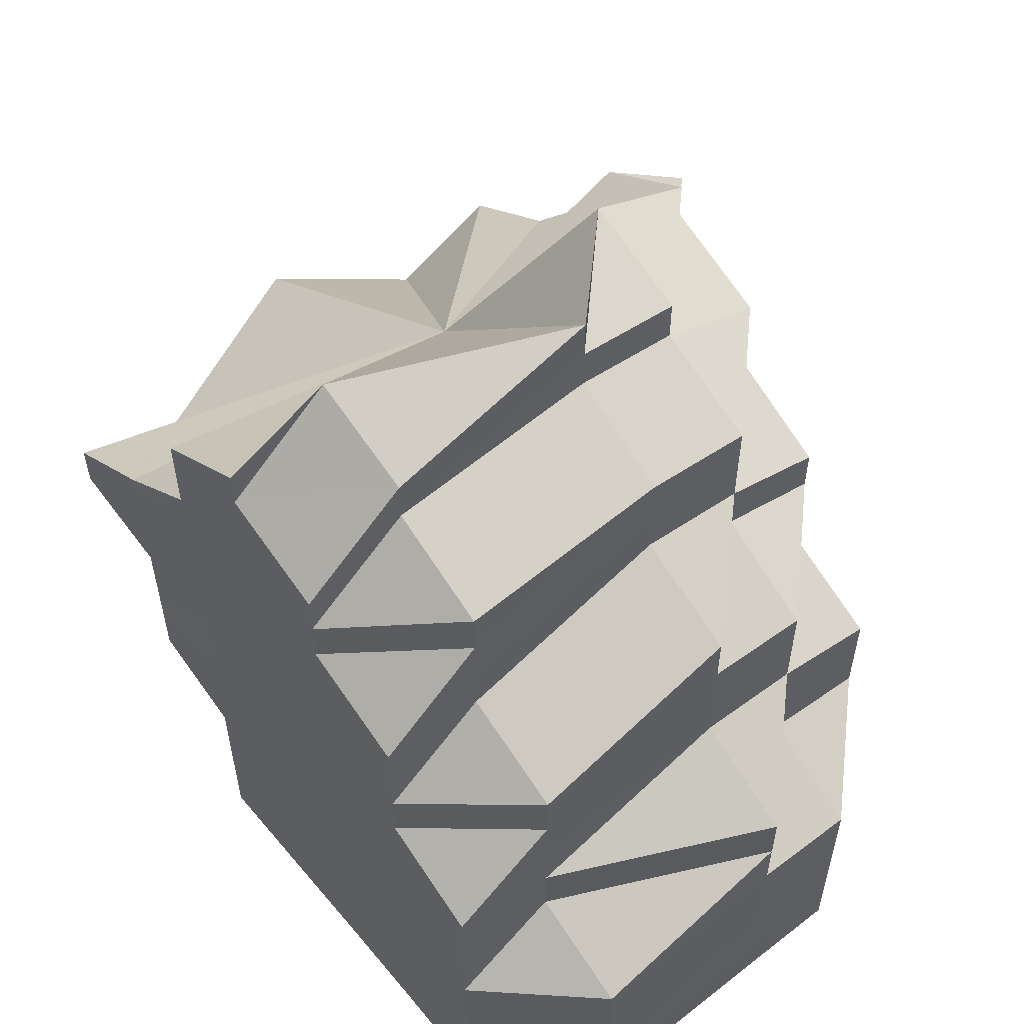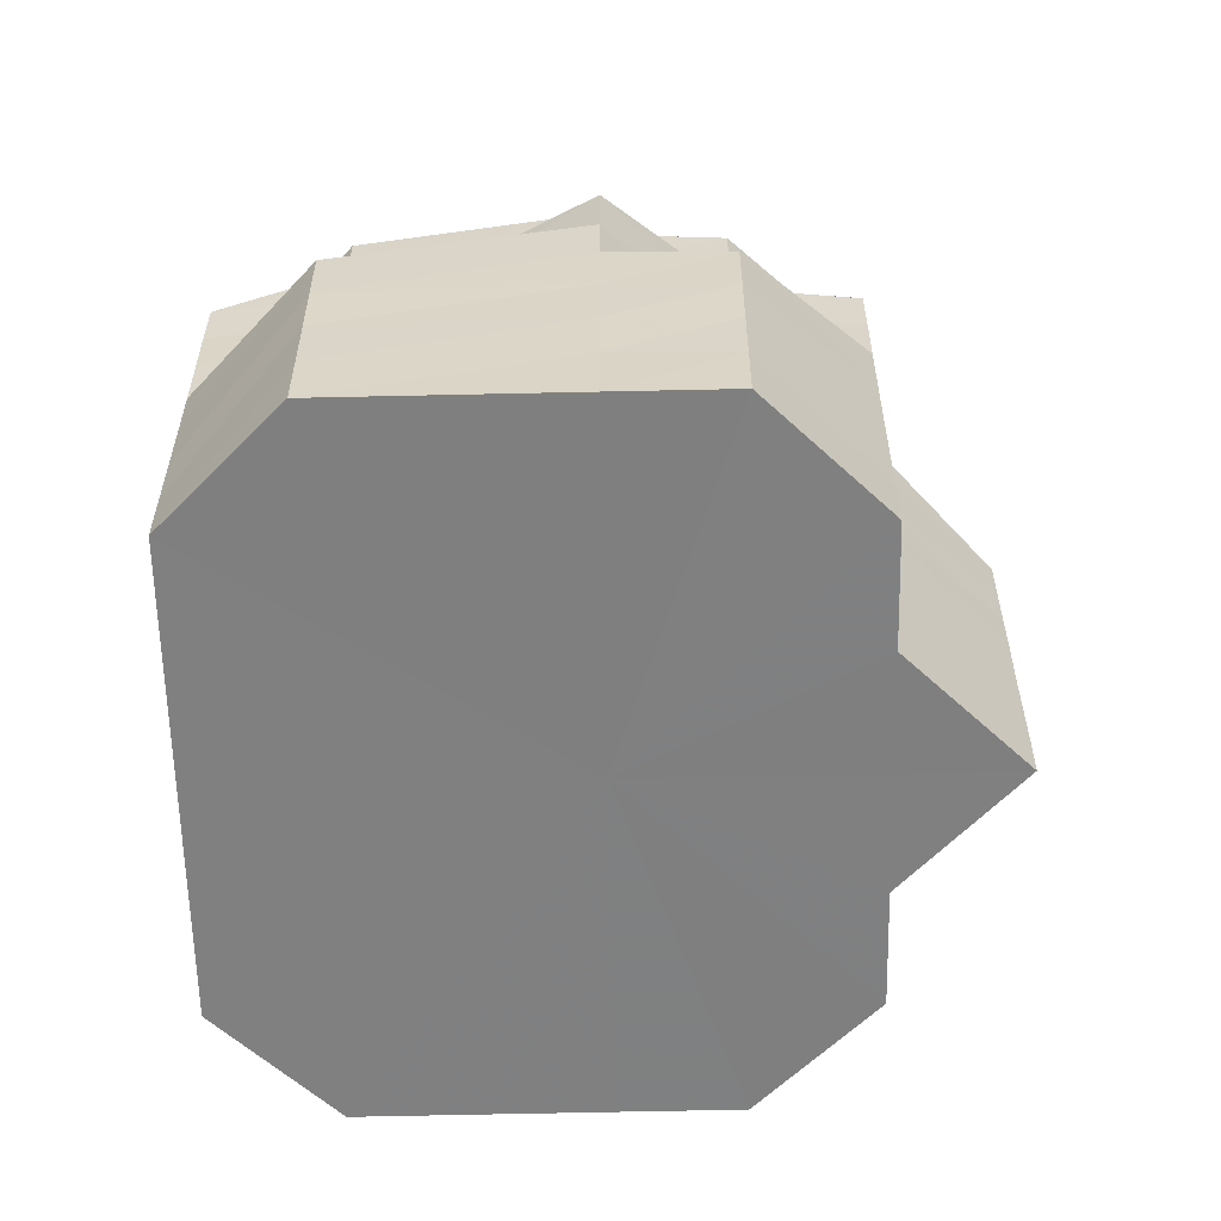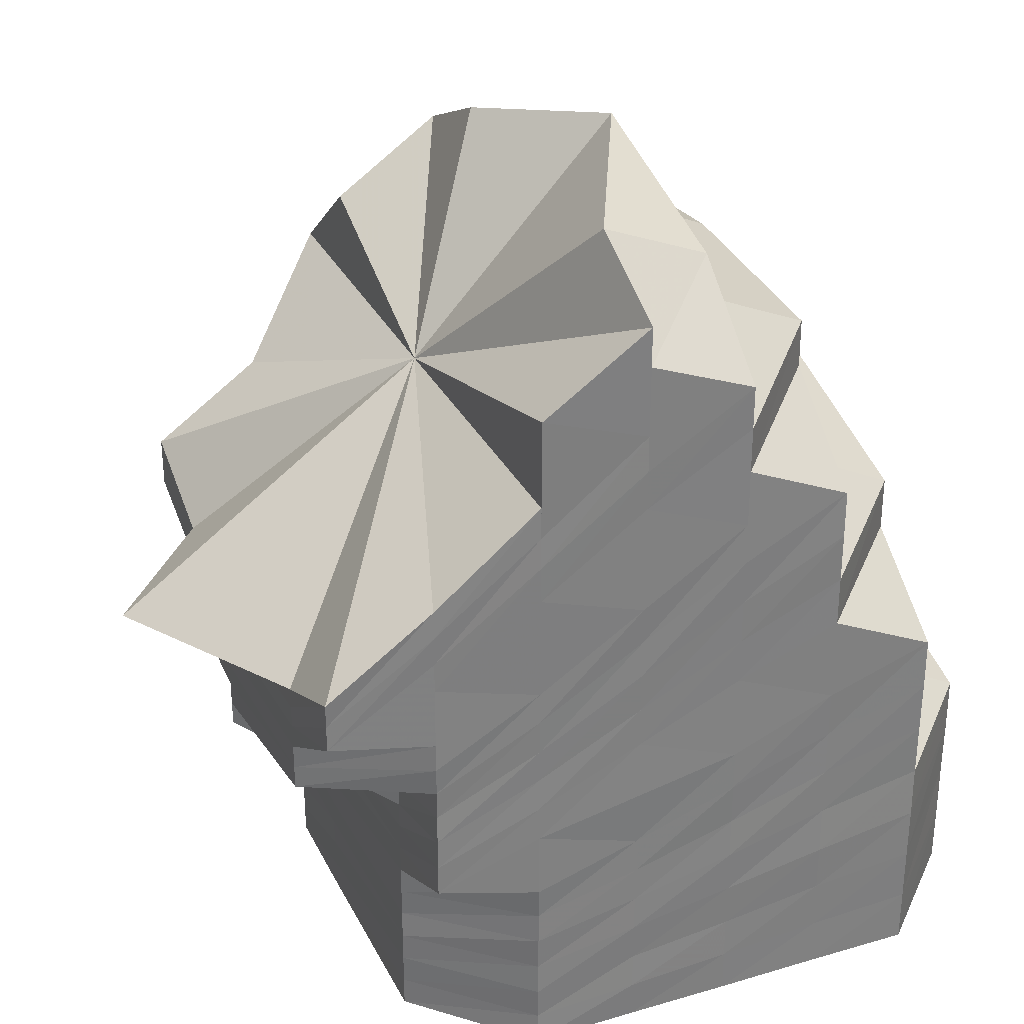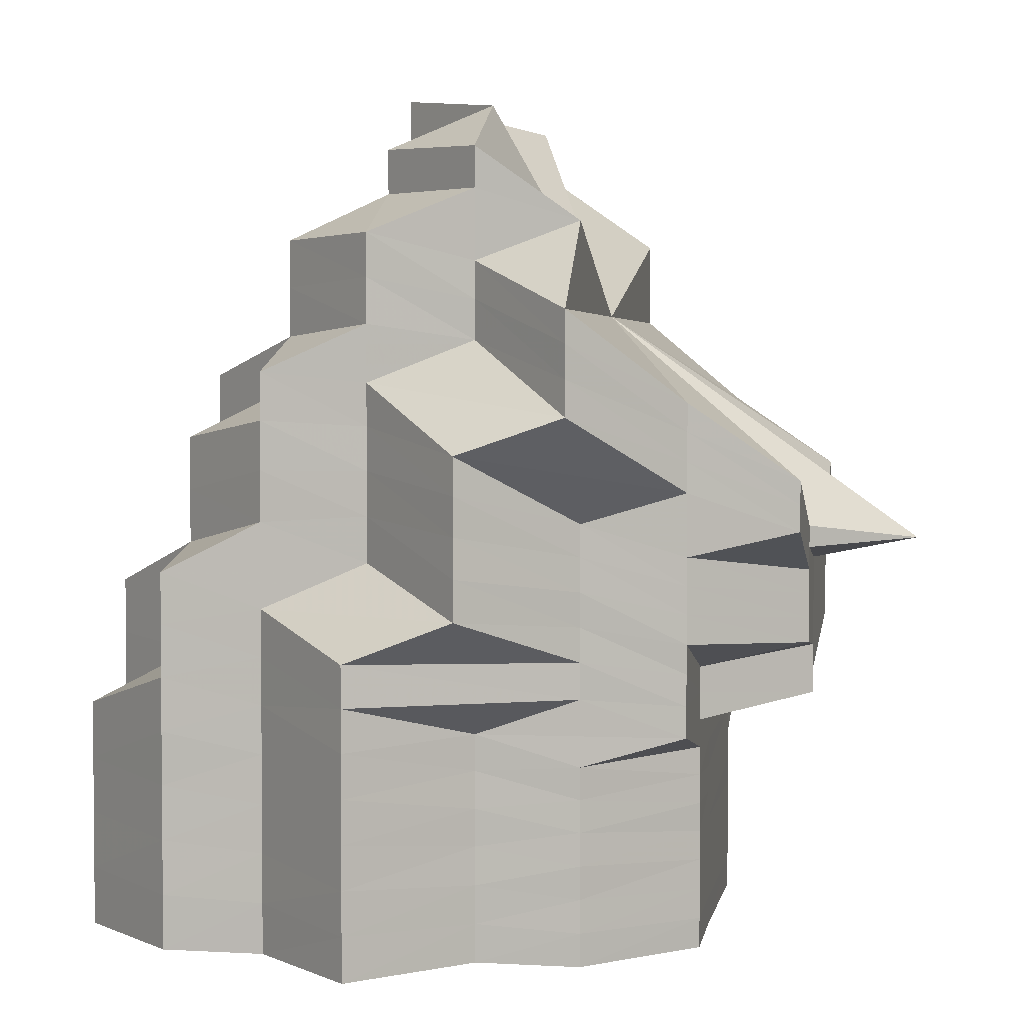
<metadata>
{"format":"obj","ext":"obj","renderer":"f3d","projection":"perspective","resolution":1024,"background":"white","views":[{"elev":57.0,"azim":-129.1,"up":"+Z"},{"elev":-59.9,"azim":-88.8,"up":"+Z"},{"elev":30.8,"azim":157.1,"up":"+Z"},{"elev":3.1,"azim":10.2,"up":"+Z"}]}
</metadata>
<code>
o 19961
v 2220 1859 13.16
v 2220 1859 13.15
v 2220 1859 13.15
v 2220 1859 13.15
v 2220 1859 13.15
v 2220 1859 13.15
v 2220 1859 13.15
v 2220 1859 13.14
v 2220 1859 13.15
v 2220 1859 13.14
v 2220 1859 13.14
v 2220 1859 13.14
v 2220 1859 13.13
v 2220 1859 13.14
v 2220 1859 13.15
v 2220 1859 13.14
v 2220 1859 13.14
v 2220 1859 13.13
v 2220 1859 13.13
v 2220 1859 13.15
v 2220 1859 13.14
v 2220 1859 13.14
v 2220 1859 13.13
v 2220 1859 13.13
v 2220 1859 13.13
v 2220 1859 13.14
v 2220 1859 13.14
v 2220 1859 13.14
v 2220 1859 13.13
v 2220 1859 13.13
v 2220 1859 13.12
v 2220 1859 13.13
v 2220 1859 13.13
v 2220 1859 13.14
v 2220 1859 13.13
v 2220 1859 13.12
v 2220 1859 13.12
v 2220 1859 13.12
v 2220 1859 13.13
v 2220 1859 13.13
v 2220 1859 13.13
v 2220 1859 13.13
v 2220 1859 13.13
v 2220 1859 13.13
v 2220 1859 13.13
v 2220 1859 13.13
v 2220 1859 13.13
v 2220 1859 13.13
v 2220 1859 13.13
v 2220 1859 13.12
v 2220 1859 13.13
v 2220 1859 13.14
v 2220 1859 13.13
v 2220 1859 13.13
v 2220 1859 13.14
v 2220 1859 13.12
v 2220 1859 13.15
v 2220 1859 13.14
v 2220 1859 13.14
v 2220 1859 13.12
v 2220 1859 13.15
v 2220 1859 13.16
v 2220 1859 13.14
v 2220 1859 13.15
v 2220 1859 13.15
v 2220 1859 13.14
v 2220 1859 13.15
v 2220 1859 13.15
v 2220 1859 13.14
v 2220 1859 13.14
v 2220 1859 13.14
v 2220 1859 13.13
v 2220 1859 13.14
v 2220 1859 13.14
v 2220 1859 13.13
v 2220 1859 13.13
v 2220 1859 13.13
v 2220 1859 13.12
v 2220 1859 13.12
v 2220 1859 13.12
v 2220 1859 13.12
v 2220 1859 13.11
v 2220 1859 13.13
v 2220 1859 13.14
v 2220 1859 13.12
v 2220 1859 13.14
v 2220 1859 13.12
v 2220 1859 13.11
v 2220 1859 13.12
v 2220 1859 13.13
v 2220 1859 13.12
v 2220 1859 13.12
v 2220 1859 13.13
v 2220 1859 13.14
v 2220 1859 13.12
v 2220 1859 13.11
v 2220 1859 13.11
v 2220 1859 13.11
v 2220 1859 13.11
v 2220 1859 13.1
v 2220 1859 13.11
v 2220 1859 13.1
v 2220 1859 13.11
v 2220 1859 13.1
v 2220 1859 13.1
v 2220 1859 13.1
v 2220 1859 13.11
v 2220 1859 13.11
v 2220 1859 13.1
v 2220 1859 13.12
v 2220 1859 13.11
v 2220 1859 13.1
v 2220 1859 13.1
v 2220 1859 13.1
v 2220 1859 13.12
v 2220 1859 13.1
v 2220 1859 13.11
v 2220 1859 13.1
v 2220 1859 13.1
v 2220 1859 13.1
v 2220 1859 13.1
v 2220 1859 13.11
v 2220 1859 13.13
v 2220 1859 13.13
v 2220 1859 13.1
v 2220 1859 13.1
v 2220 1859 13.1
v 2220 1859 13.09
v 2220 1859 13.1
v 2220 1859 13.12
v 2220 1859 13.12
v 2220 1859 13.11
v 2220 1859 13.11
v 2220 1859 13.12
v 2220 1859 13.1
v 2220 1859 13.1
v 2220 1859 13.1
v 2220 1859 13.12
v 2220 1859 13.11
v 2220 1859 13.11
v 2220 1859 13.12
v 2220 1859 13.12
v 2220 1859 13.12
v 2220 1859 13.1
v 2220 1859 13.11
v 2220 1859 13.12
v 2220 1859 13.13
v 2220 1859 13.12
v 2220 1859 13.11
v 2220 1859 13.11
v 2220 1859 13.12
v 2220 1859 13.12
v 2220 1859 13.11
v 2220 1859 13.11
v 2220 1859 13.1
v 2220 1859 13.11
v 2220 1859 13.1
v 2220 1859 13.1
v 2220 1859 13.1
v 2220 1859 13.11
v 2220 1859 13.11
v 2220 1859 13.1
v 2220 1859 13.11
v 2220 1859 13.11
v 2220 1859 13.12
v 2220 1859 13.1
v 2220 1859 13.1
v 2220 1859 13.11
v 2220 1859 13.11
v 2220 1859 13.1
v 2220 1859 13.1
v 2220 1859 13.11
v 2220 1859 13.1
v 2220 1859 13.1
v 2220 1859 13.1
v 2220 1859 13.09
v 2220 1859 13.09
v 2220 1859 13.09
v 2220 1859 13.09
v 2220 1859 13.09
v 2220 1859 13.09
v 2220 1859 13.08
v 2220 1859 13.09
v 2220 1859 13.08
v 2220 1859 13.08
v 2220 1859 13.08
v 2220 1859 13.08
v 2220 1859 13.08
v 2220 1859 13.09
v 2220 1859 13.09
v 2220 1859 13.08
v 2220 1859 13.08
v 2220 1859 13.09
v 2220 1859 13.1
v 2220 1859 13.09
v 2220 1859 13.08
v 2220 1859 13.08
v 2220 1859 13.09
v 2220 1859 13.1
v 2220 1859 13.09
v 2220 1859 13.1
v 2220 1859 13.1
v 2220 1859 13.1
v 2220 1859 13.1
v 2220 1859 13.09
v 2220 1859 13.1
v 2220 1859 13.09
v 2220 1859 13.09
v 2220 1859 13.09
v 2220 1859 13.1
v 2220 1859 13.08
v 2220 1859 13.08
v 2220 1859 13.09
v 2220 1859 13.11
v 2220 1859 13.1
v 2220 1859 13.08
v 2220 1859 13.08
v 2220 1859 13.08
v 2220 1859 13.08
v 2220 1859 13.08
v 2220 1859 13.08
v 2220 1859 13.08
v 2220 1859 13.08
v 2220 1859 13.08
v 2220 1859 13.08
v 2220 1859 13.08
v 2220 1859 13.08
v 2220 1859 13.08
v 2220 1859 13.08
v 2220 1859 13.08
v 2220 1859 13.08
v 2220 1859 13.08
v 2220 1859 13.08
v 2220 1859 13.08
v 2220 1859 13.08
v 2220 1859 13.08
v 2220 1859 13.08
v 2220 1859 13.08
v 2220 1859 13.08
v 2220 1859 13.08
v 2220 1859 13.08
v 2220 1859 13.08
v 2220 1859 13.08
v 2220 1859 13.08
v 2220 1859 13.08
v 2220 1859 13.08
v 2220 1859 13.08
v 2220 1859 13.08
v 2220 1859 13.08
v 2220 1859 13.08
v 2220 1859 13.08
v 2220 1859 13.08
v 2220 1859 13.08
v 2220 1859 13.08
v 2220 1859 13.08
v 2220 1859 13.08
v 2220 1859 13.08
v 2220 1859 13.08
v 2220 1859 13.08
v 2220 1859 13.08
v 2220 1859 13.08
v 2220 1859 13.08
v 2220 1859 13.08
v 2220 1859 13.08
v 2220 1859 13.08
v 2220 1859 13.08
v 2220 1859 13.08
v 2220 1859 13.08
v 2220 1859 13.08
v 2220 1859 13.08
v 2220 1859 13.08
v 2220 1859 13.08
v 2220 1859 13.09
v 2220 1859 13.09
v 2220 1859 13.09
v 2220 1859 13.09
v 2220 1859 13.1
v 2220 1859 13.1
v 2220 1859 13.09
v 2220 1859 13.1
v 2220 1859 13.11
v 2220 1859 13.1
v 2220 1859 13.11
v 2220 1859 13.1
v 2220 1859 13.09
v 2220 1859 13.1
v 2220 1859 13.09
v 2220 1859 13.09
v 2220 1859 13.09
v 2220 1859 13.09
v 2220 1859 13.09
v 2220 1859 13.09
v 2220 1859 13.09
v 2220 1859 13.09
v 2220 1859 13.09
v 2220 1859 13.09
v 2220 1859 13.09
v 2220 1859 13.09
v 2220 1859 13.1
v 2220 1859 13.09
v 2220 1859 13.09
v 2220 1859 13.09
v 2220 1859 13.09
v 2220 1859 13.1
v 2220 1859 13.09
v 2220 1859 13.09
v 2220 1859 13.09
v 2220 1859 13.09
v 2220 1859 13.09
v 2220 1859 13.1
v 2220 1859 13.1
v 2220 1859 13.1
v 2220 1859 13.1
v 2220 1859 13.1
v 2220 1859 13.1
v 2220 1859 13.1
v 2220 1859 13.1
v 2220 1859 13.1
v 2220 1859 13.11
v 2220 1859 13.1
v 2220 1859 13.11
v 2220 1859 13.1
v 2220 1859 13.11
v 2220 1859 13.11
v 2220 1859 13.1
v 2220 1859 13.12
v 2220 1859 13.11
v 2220 1859 13.11
v 2220 1859 13.1
v 2220 1859 13.12
v 2220 1859 13.11
v 2220 1859 13.12
v 2220 1859 13.11
v 2220 1859 13.1
v 2220 1859 13.11
v 2220 1859 13.1
v 2220 1859 13.11
v 2220 1859 13.1
v 2220 1859 13.1
v 2220 1859 13.1
v 2220 1859 13.1
v 2220 1859 13.1
v 2220 1859 13.1
v 2220 1859 13.1
v 2220 1859 13.14
v 2220 1859 13.13
v 2220 1859 13.13
v 2220 1859 13.13
v 2220 1859 13.12
v 2220 1859 13.13
v 2220 1859 13.12
v 2220 1859 13.12
v 2220 1859 13.12
v 2220 1859 13.14
v 2220 1859 13.14
v 2220 1859 13.15
v 2220 1859 13.15
v 2220 1859 13.16
v 2220 1859 13.12
v 2220 1859 13.12
v 2220 1859 13.12
v 2220 1859 13.13
v 2220 1859 13.11
v 2220 1859 13.12
v 2220 1859 13.12
v 2220 1859 13.12
v 2220 1859 13.12
v 2220 1859 13.12
v 2220 1859 13.11
v 2220 1859 13.11
v 2220 1859 13.12
v 2220 1859 13.11
v 2220 1859 13.11
v 2220 1859 13.11
v 2220 1859 13.11
v 2220 1859 13.12
v 2220 1859 13.12
v 2220 1859 13.11
v 2220 1859 13.11
v 2220 1859 13.12
v 2220 1859 13.12
v 2220 1859 13.12
v 2220 1859 13.11
v 2220 1859 13.12
v 2220 1859 13.11
v 2220 1859 13.12
v 2220 1859 13.12
v 2220 1859 13.12
v 2220 1859 13.12
v 2220 1859 13.12
v 2220 1859 13.13
v 2220 1859 13.14
v 2220 1859 13.15
v 2220 1859 13.15
v 2220 1859 13.13
v 2220 1859 13.14
v 2220 1859 13.12
v 2220 1859 13.12
v 2220 1859 13.12
v 2220 1859 13.12
v 2220 1859 13.11
v 2220 1859 13.11
v 2220 1859 13.11
v 2220 1859 13.11
v 2220 1859 13.1
v 2220 1859 13.11
f 1 2 3
f 3 4 5
f 2 4 6
f 5 7 8
f 4 7 9
f 8 10 11
f 7 10 12
f 10 13 14
f 4 15 7
f 7 16 10
f 15 16 7
f 16 17 10
f 17 18 13
f 10 17 19
f 20 15 4
f 2 20 4
f 15 21 16
f 16 22 17
f 21 22 16
f 22 23 17
f 17 23 24
f 23 25 18
f 20 26 15
f 26 21 15
f 27 26 20
f 21 28 22
f 22 29 23
f 28 29 22
f 29 30 23
f 30 31 25
f 23 30 32
f 29 33 30
f 34 28 21
f 26 34 21
f 28 35 29
f 35 33 29
f 33 36 30
f 30 36 37
f 36 38 31
f 39 40 36
f 35 41 33
f 41 42 43
f 44 35 28
f 34 44 28
f 45 41 35
f 44 45 35
f 46 44 34
f 47 45 44
f 46 47 44
f 48 47 46
f 49 50 47
f 51 49 46
f 52 46 34
f 52 34 26
f 53 46 52
f 27 52 26
f 54 53 52
f 54 52 27
f 55 54 27
f 56 53 54
f 55 27 57
f 57 27 20
f 57 20 2
f 58 59 57
f 56 60 53
f 61 57 2
f 61 2 62
f 63 57 61
f 64 61 62
f 65 61 64
f 65 63 61
f 64 62 66
f 67 65 68
f 69 63 65
f 70 71 67
f 69 72 63
f 72 73 74
f 75 69 71
f 76 72 69
f 75 76 69
f 72 77 55
f 78 76 75
f 79 77 72
f 76 79 72
f 78 80 76
f 80 79 76
f 81 78 75
f 82 80 78
f 81 75 83
f 83 75 71
f 83 71 84
f 85 81 83
f 85 83 86
f 86 84 66
f 87 81 85
f 87 88 81
f 89 85 90
f 91 92 85
f 93 85 94
f 95 91 93
f 96 88 87
f 97 96 87
f 96 98 88
f 98 82 88
f 99 98 96
f 98 100 82
f 100 101 82
f 82 101 80
f 102 100 98
f 99 102 98
f 101 103 80
f 100 104 101
f 80 103 79
f 102 105 100
f 105 104 100
f 104 106 107
f 108 109 103
f 103 110 79
f 79 110 77
f 110 56 77
f 103 111 110
f 109 112 111
f 113 111 103
f 104 114 113
f 110 115 56
f 111 115 110
f 115 60 56
f 114 116 106
f 111 117 115
f 118 117 111
f 112 119 117
f 114 120 118
f 120 121 116
f 117 122 115
f 115 122 60
f 60 123 124
f 117 125 122
f 119 126 125
f 127 125 117
f 120 128 127
f 128 129 121
f 122 130 60
f 60 130 48
f 130 131 123
f 122 132 130
f 125 132 122
f 132 133 130
f 130 133 134
f 125 135 132
f 136 135 125
f 132 137 133
f 135 137 132
f 133 138 134
f 137 139 133
f 133 139 138
f 139 140 138
f 134 138 141
f 134 141 47
f 47 141 45
f 138 142 141
f 138 140 142
f 141 143 45
f 141 142 143
f 45 143 41
f 139 144 140
f 140 145 142
f 143 146 41
f 41 146 147
f 142 148 143
f 143 148 146
f 142 145 148
f 149 150 145
f 146 151 147
f 148 152 146
f 146 152 151
f 145 153 148
f 148 153 152
f 145 154 153
f 150 155 154
f 156 154 145
f 155 157 158
f 159 158 154
f 154 160 153
f 154 158 160
f 153 160 161
f 153 161 152
f 158 162 160
f 160 163 161
f 160 162 163
f 161 163 164
f 152 161 165
f 161 164 165
f 152 165 151
f 158 166 162
f 167 166 158
f 163 168 169
f 162 170 163
f 170 171 168
f 163 170 172
f 162 173 170
f 166 173 162
f 173 174 170
f 170 174 175
f 166 176 173
f 173 177 174
f 176 177 173
f 178 176 166
f 167 178 166
f 176 179 177
f 180 178 167
f 178 181 176
f 181 179 176
f 182 181 178
f 180 182 178
f 183 180 167
f 182 184 181
f 181 185 179
f 184 185 181
f 184 186 185
f 185 187 179
f 185 188 187
f 179 187 189
f 179 189 177
f 177 189 190
f 177 190 174
f 187 191 189
f 187 192 191
f 189 193 190
f 189 191 193
f 174 190 194
f 174 194 175
f 190 193 195
f 190 195 194
f 191 196 193
f 191 197 196
f 193 198 195
f 193 196 198
f 175 194 199
f 194 195 200
f 194 200 199
f 175 199 201
f 199 200 202
f 199 203 204
f 200 205 203
f 201 199 206
f 195 207 200
f 195 198 207
f 200 207 208
f 207 209 205
f 201 206 210
f 198 211 207
f 211 212 209
f 207 211 213
f 214 215 201
f 198 216 211
f 196 216 198
f 196 217 216
f 216 218 211
f 211 218 219
f 216 220 218
f 218 221 212
f 218 222 223
f 224 225 221
f 226 224 218
f 227 226 216
f 228 227 196
f 226 224 229
f 227 226 229
f 228 227 229
f 224 230 229
f 231 228 191
f 231 228 229
f 232 231 187
f 232 231 229
f 233 232 185
f 233 232 229
f 234 233 229
f 234 233 184
f 235 234 229
f 235 234 236
f 236 237 184
f 236 184 182
f 238 235 229
f 238 235 239
f 239 240 236
f 241 236 182
f 239 236 241
f 241 182 180
f 242 238 229
f 242 238 243
f 243 244 239
f 245 242 229
f 245 242 246
f 247 245 229
f 246 248 243
f 247 245 249
f 249 250 246
f 251 247 229
f 252 251 229
f 251 247 253
f 230 252 229
f 252 251 254
f 230 252 255
f 256 230 255
f 253 257 249
f 254 258 253
f 255 259 254
f 260 256 261
f 223 255 261
f 255 254 262
f 261 255 262
f 254 253 263
f 262 254 263
f 263 253 264
f 253 249 264
f 262 263 265
f 261 262 266
f 266 262 265
f 265 263 267
f 263 264 267
f 264 249 268
f 249 246 268
f 267 264 269
f 264 268 269
f 268 246 270
f 246 243 270
f 269 268 271
f 268 270 271
f 270 243 272
f 243 239 272
f 272 239 241
f 270 272 273
f 271 270 273
f 272 241 274
f 273 272 274
f 274 241 180
f 274 180 183
f 273 274 275
f 275 274 183
f 271 273 276
f 276 273 275
f 183 277 278
f 279 271 276
f 269 271 279
f 275 183 280
f 280 183 159
f 280 278 281
f 282 275 280
f 276 275 282
f 282 280 144
f 144 281 283
f 144 280 156
f 284 282 144
f 284 144 139
f 137 284 139
f 285 276 282
f 285 282 284
f 279 276 285
f 286 284 137
f 286 285 284
f 135 286 137
f 287 279 285
f 287 285 286
f 288 286 135
f 288 287 286
f 136 288 135
f 289 279 287
f 289 269 279
f 267 269 289
f 290 289 287
f 290 287 288
f 291 267 289
f 291 289 290
f 265 267 291
f 292 288 136
f 292 290 288
f 128 292 136
f 293 291 290
f 293 290 292
f 294 265 291
f 294 291 293
f 266 265 294
f 295 292 128
f 295 293 292
f 296 295 128
f 296 128 120
f 297 293 295
f 297 294 293
f 298 295 296
f 298 297 295
f 299 296 120
f 299 120 114
f 300 298 296
f 300 296 299
f 301 294 297
f 301 266 294
f 302 297 298
f 302 301 297
f 303 298 300
f 303 302 298
f 304 303 300
f 305 266 301
f 305 261 266
f 219 261 305
f 306 260 305
f 307 305 301
f 307 301 302
f 213 305 307
f 308 306 307
f 309 307 302
f 309 302 303
f 208 307 309
f 310 308 309
f 311 309 303
f 312 310 311
f 202 309 311
f 311 303 304
f 313 311 304
f 206 311 313
f 210 206 313
f 313 314 315
f 210 313 316
f 316 315 317
f 316 313 318
f 319 320 316
f 321 317 322
f 323 319 321
f 324 316 321
f 321 316 325
f 326 323 327
f 328 321 327
f 327 321 329
f 330 326 331
f 332 327 331
f 327 329 333
f 331 327 333
f 333 329 334
f 331 333 335
f 329 336 334
f 333 334 337
f 335 333 337
f 337 334 99
f 334 102 99
f 334 336 102
f 336 105 102
f 338 339 336
f 336 340 105
f 325 340 336
f 339 341 340
f 340 342 105
f 105 342 104
f 342 114 104
f 342 299 114
f 340 343 342
f 343 299 342
f 318 343 340
f 341 344 343
f 343 300 299
f 304 300 343
f 345 346 347
f 346 348 349
f 19 349 347
f 350 349 351
f 349 352 353
f 354 347 66
f 355 345 66
f 356 355 66
f 357 356 66
f 358 357 66
f 359 360 352
f 24 359 349
f 349 359 361
f 348 362 359
f 363 364 66
f 362 365 366
f 32 366 359
f 359 366 367
f 365 330 368
f 37 368 366
f 366 369 367
f 366 368 369
f 367 369 370
f 368 335 369
f 368 331 335
f 371 331 368
f 369 335 372
f 369 372 370
f 335 337 372
f 367 370 373
f 372 337 374
f 337 99 374
f 374 99 96
f 374 96 97
f 372 374 375
f 370 372 375
f 375 374 97
f 97 376 377
f 370 375 378
f 373 370 378
f 375 97 379
f 378 375 379
f 379 97 89
f 379 377 380
f 378 379 381
f 381 379 382
f 383 378 384
f 381 382 66
f 373 378 385
f 386 387 373
f 388 373 385
f 388 385 66
f 361 373 388
f 389 386 388
f 390 388 66
f 391 389 66
f 392 393 66
f 393 394 66
f 395 396 66
f 397 395 66
f 147 398 36
f 36 398 371
f 147 151 398
f 398 399 38
f 151 400 398
f 398 400 332
f 400 401 399
f 151 165 400
f 165 402 400
f 400 402 328
f 165 164 402
f 402 403 401
f 164 404 402
f 404 405 403
f 402 404 324
f 406 214 404
f 404 201 210
f 172 201 404

</code>
